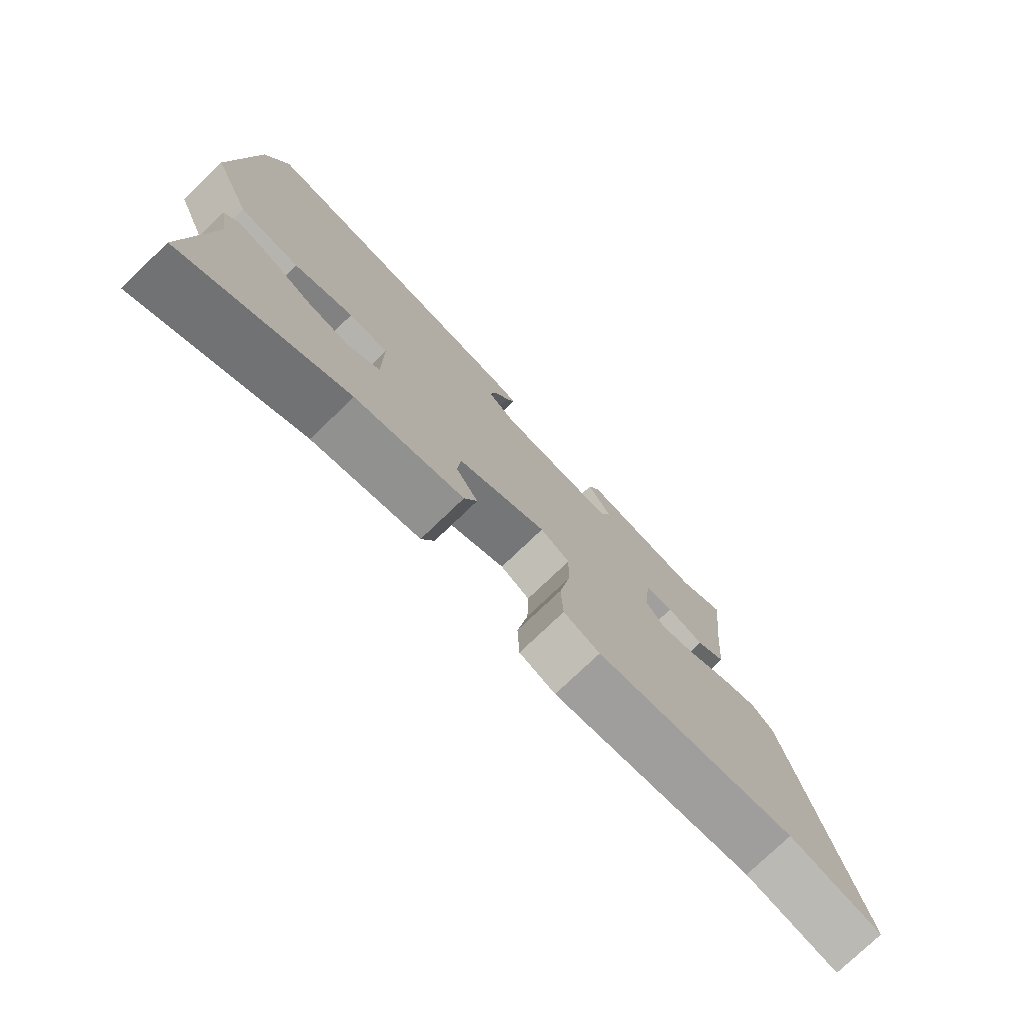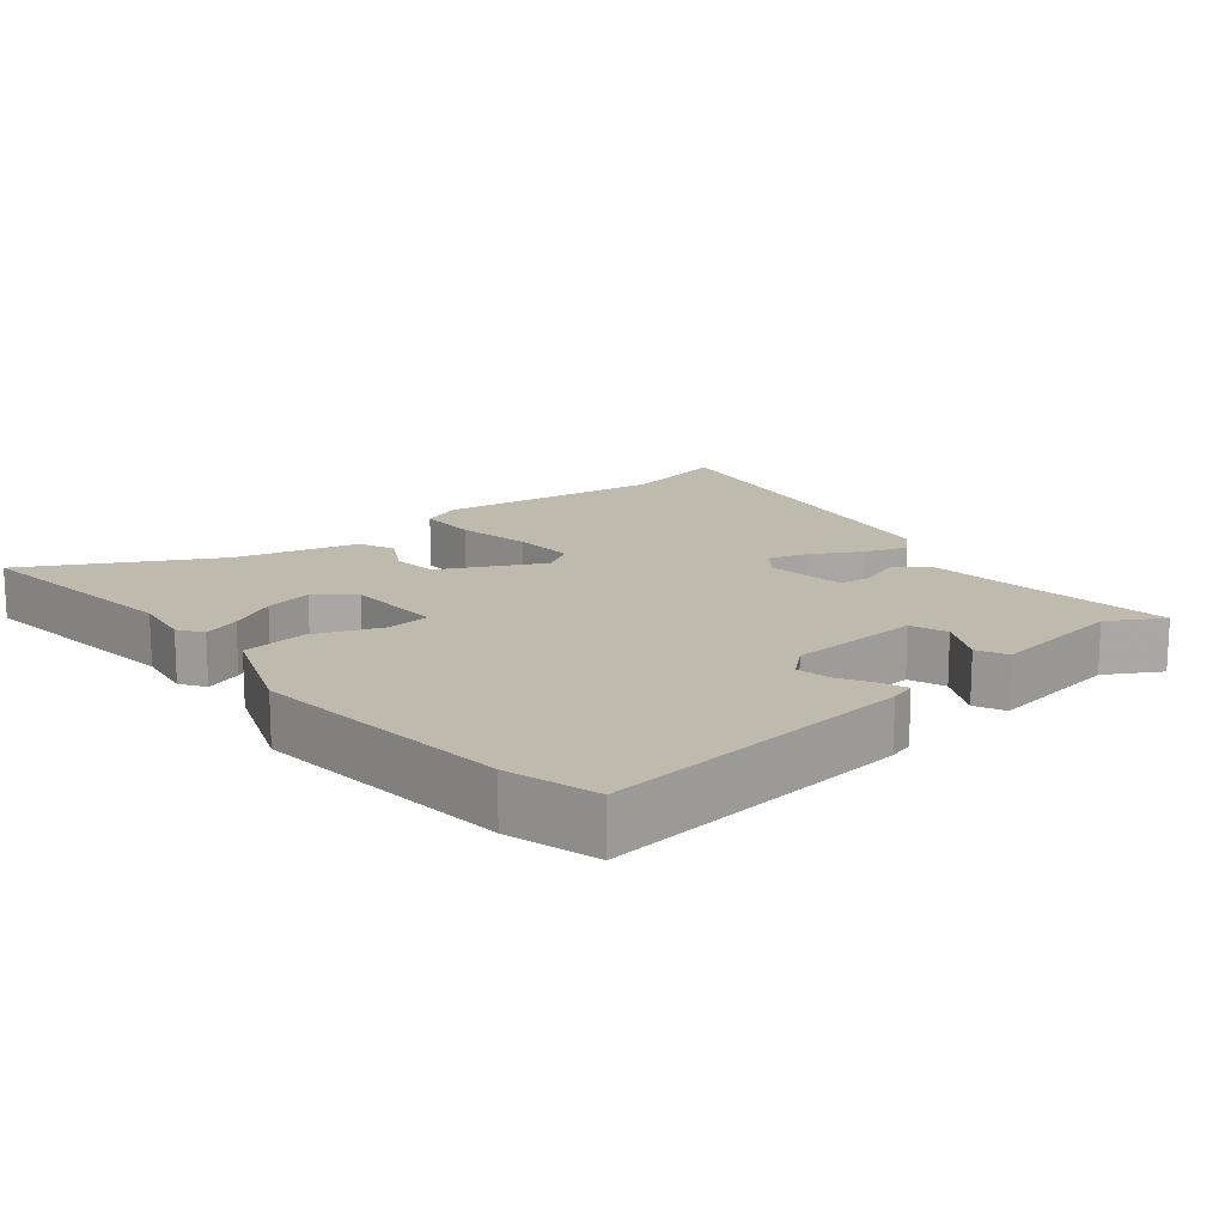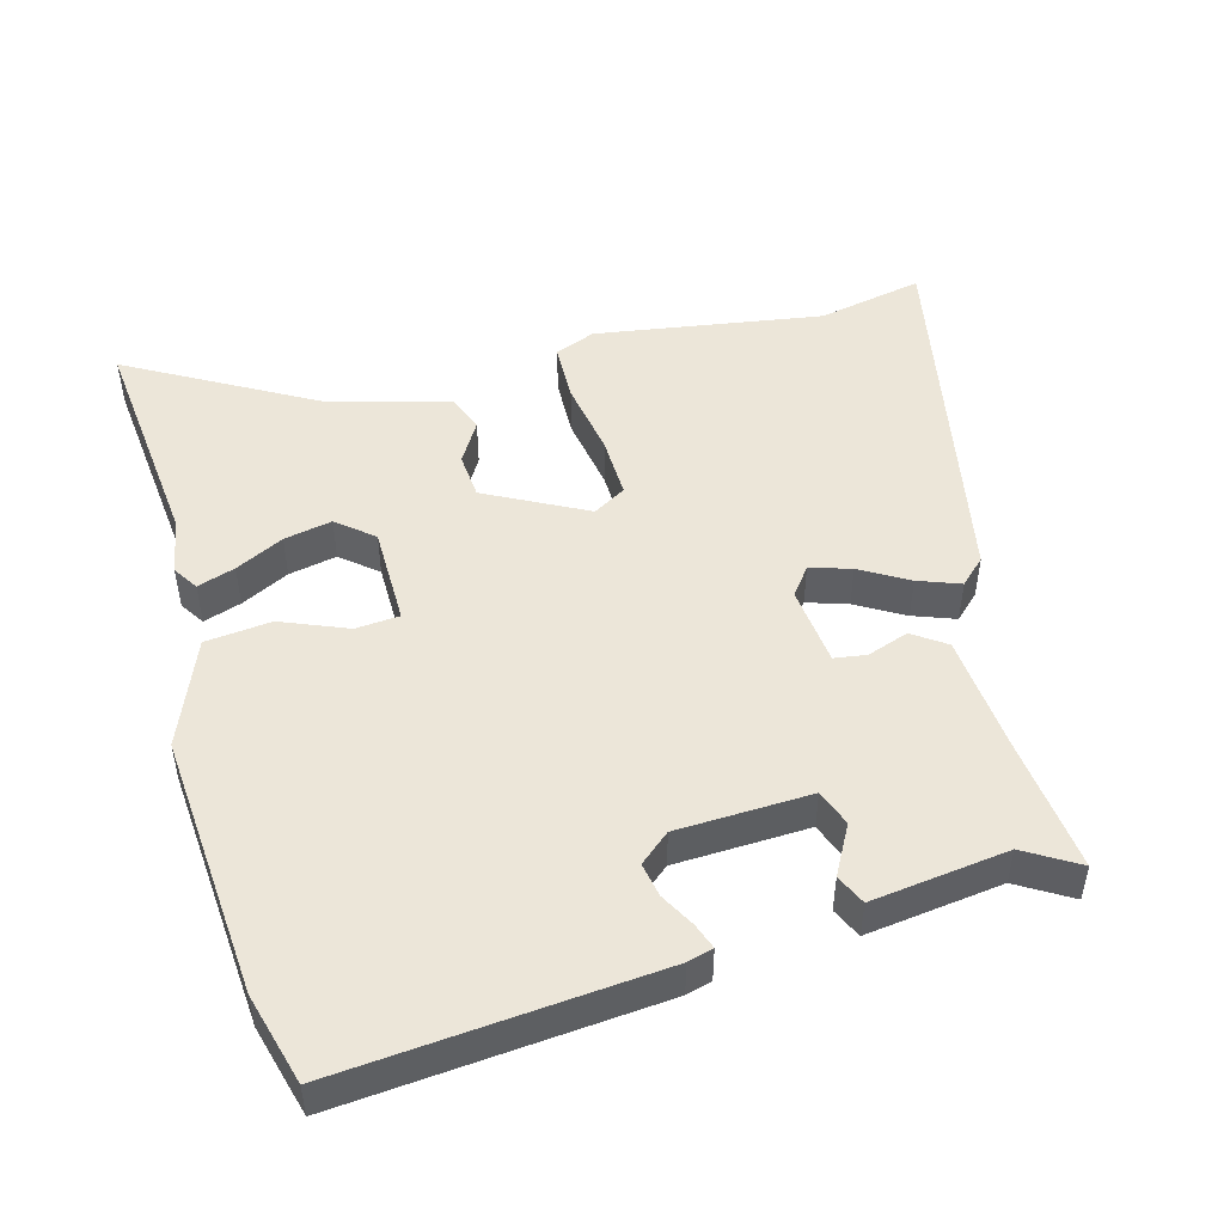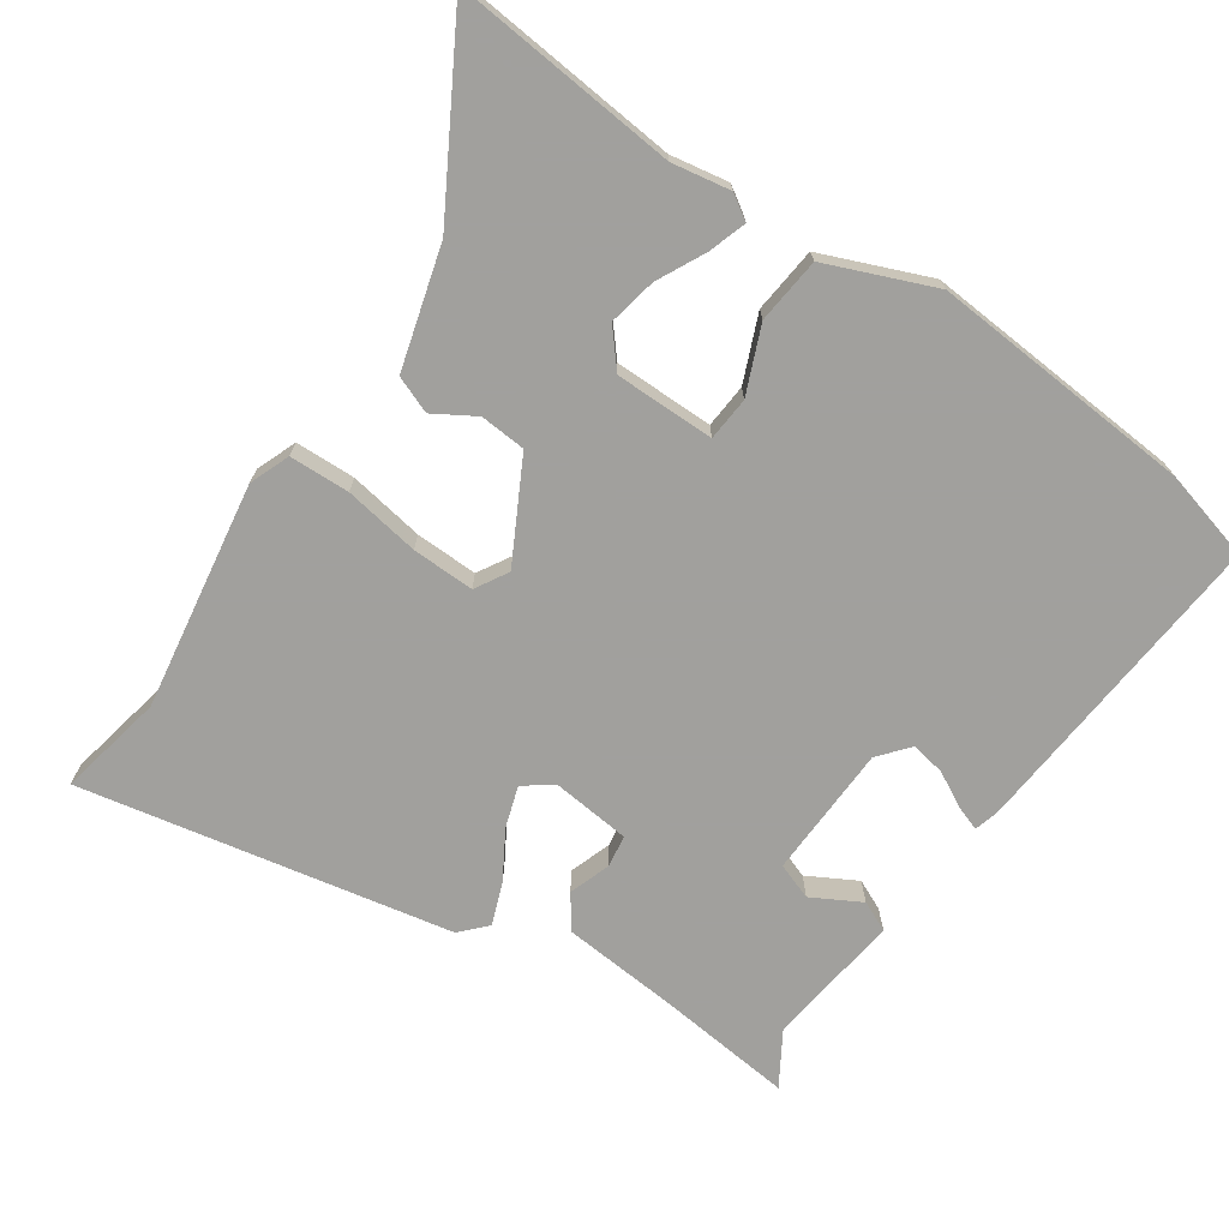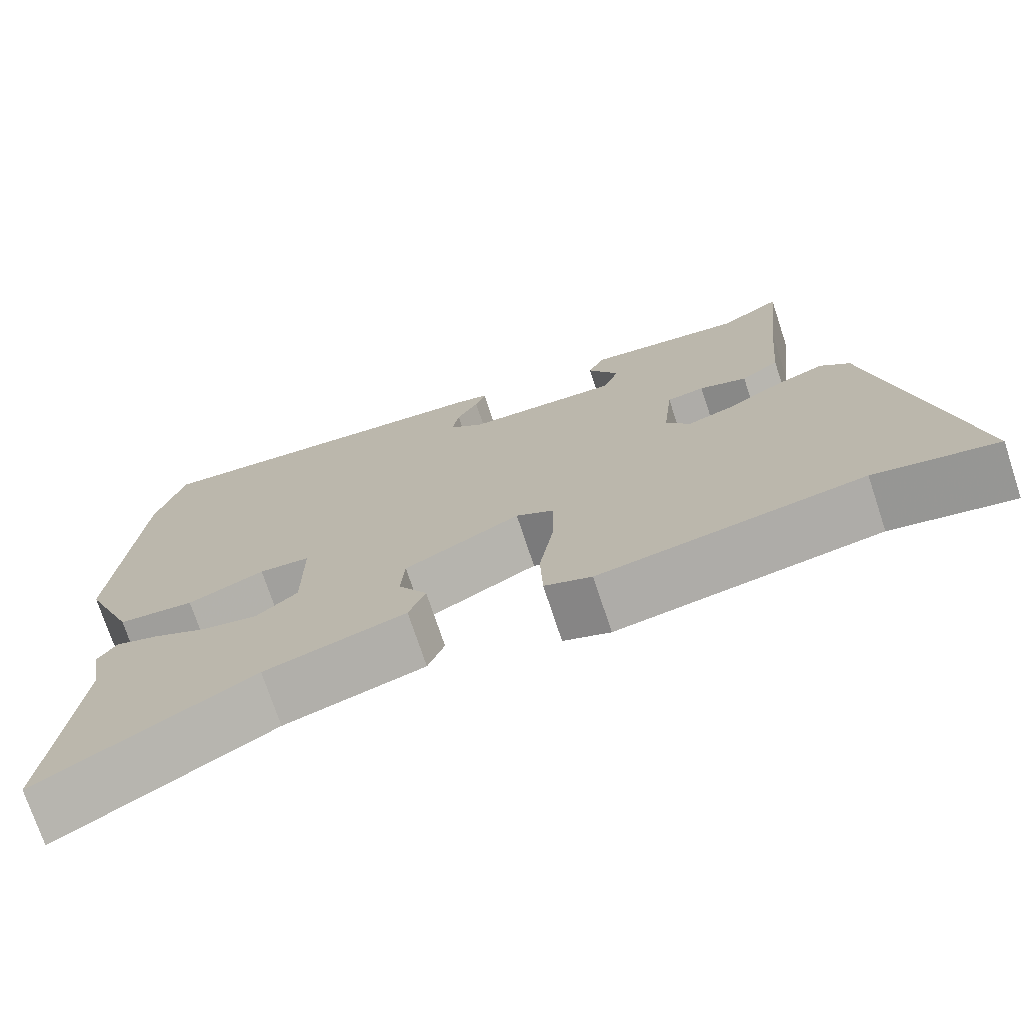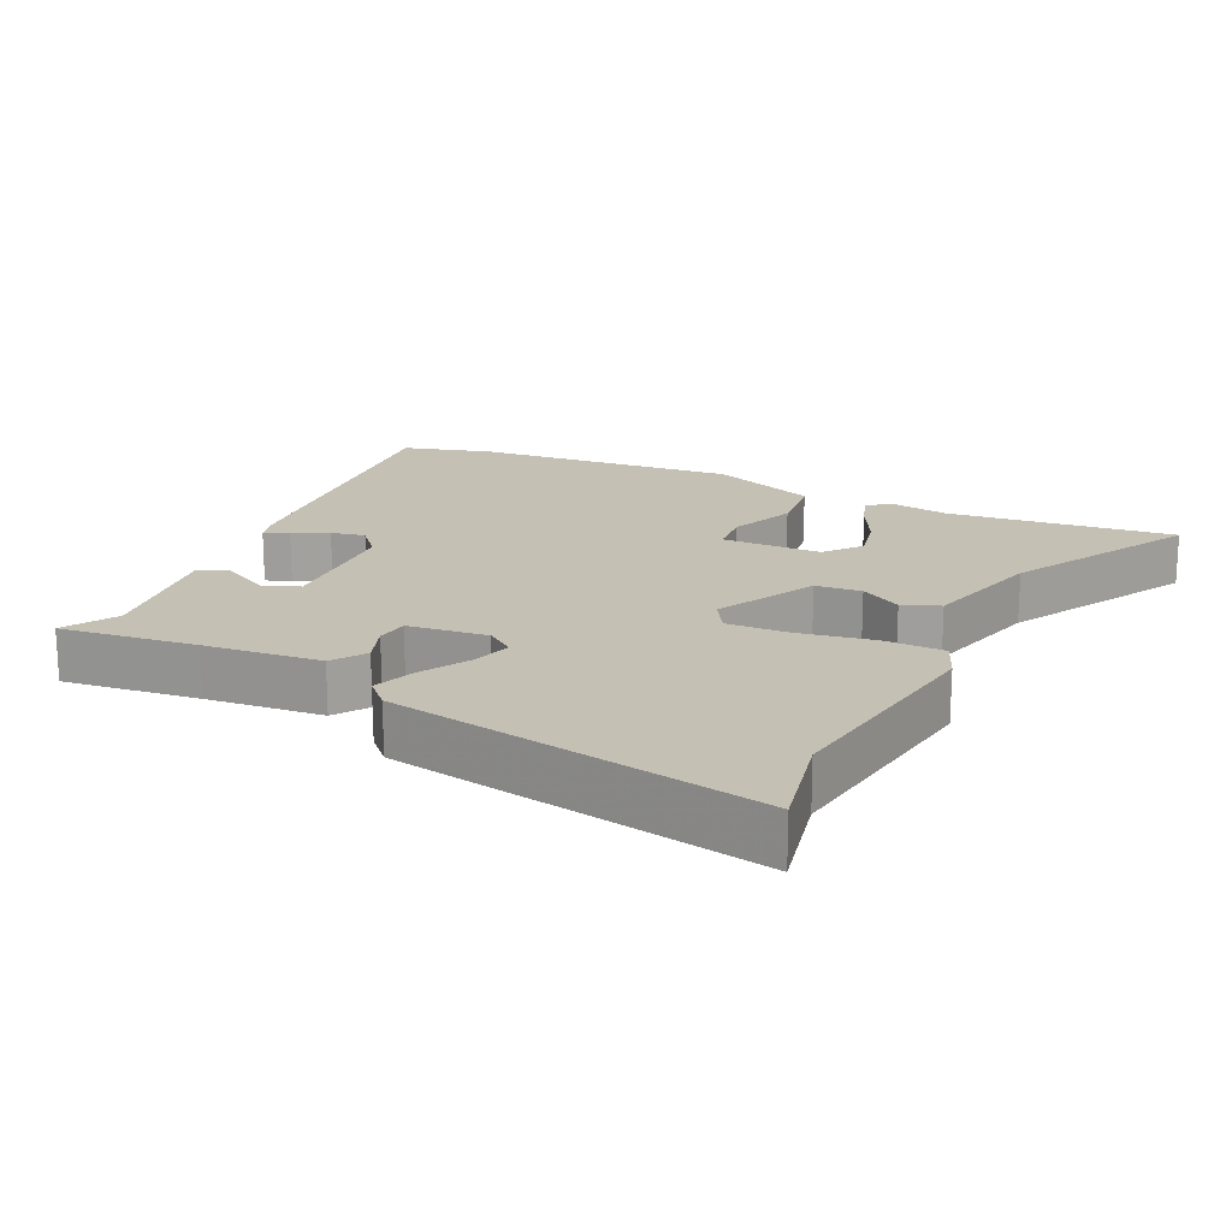
<metadata>
{"format":"obj","ext":"obj","renderer":"f3d","projection":"perspective","resolution":1024,"background":"white","views":[{"elev":-77.2,"azim":-46.3,"up":"+Z"},{"elev":15.5,"azim":-40.6,"up":"+Y"},{"elev":48.8,"azim":-15.6,"up":"+Y"},{"elev":-71.7,"azim":-124.4,"up":"+Y"},{"elev":-73.7,"azim":18.3,"up":"+Z"},{"elev":18.4,"azim":114.7,"up":"+Y"}]}
</metadata>
<code>
v 0.636 0.07 -0.527
v 0.482 0.07 -0.496
v 0.151 0.07 -0.549
v 0.092 0.07 -0.526
v 0.089 0.07 -0.438
v 0.107 0.07 -0.328
v 0.109 0.07 -0.237
v 0.061 0.07 -0.209
v -0.084 0.07 -0.286
v -0.089 0.07 -0.353
v -0.053 0.07 -0.413
v -0.074 0.07 -0.467
v -0.251 0.07 -0.517
v -0.516 0.07 -0.669
v -0.485 0.07 -0.34
v -0.5 0.07 -0.255
v -0.477 0.07 -0.219
v -0.422 0.07 -0.237
v -0.352 0.07 -0.272
v -0.282 0.07 -0.286
v -0.23 0.07 -0.242
v -0.23 0.07 -0.097
v -0.294 0.07 -0.092
v -0.39 0.07 -0.132
v -0.486 0.07 -0.122
v -0.55 0.07 0.034
v -0.522 0.07 0.418
v -0.487 0.07 0.55
v -0.027 0.07 0.511
v 0.01 0.07 0.501
v -0.003 0.07 0.464
v -0.03 0.07 0.414
v -0.039 0.07 0.364
v 0.005 0.07 0.327
v 0.199 0.07 0.32
v 0.218 0.07 0.373
v 0.179 0.07 0.444
v 0.199 0.07 0.488
v 0.397 0.07 0.463
v 0.474 0.07 0.51
v 0.453 0.07 0.311
v 0.439 0.07 0.141
v 0.391 0.07 0.107
v 0.331 0.07 0.128
v 0.284 0.07 0.121
v 0.272 0.07 0.005
v 0.303 0.07 -0.036
v 0.362 0.07 -0.017
v 0.431 0.07 0.024
v 0.492 0.07 0.047
v 0.529 0.07 0.012
v 0.636 0 -0.527
v 0.482 0 -0.496
v 0.151 0 -0.549
v 0.092 0 -0.526
v 0.089 0 -0.438
v 0.107 0 -0.328
v 0.109 0 -0.237
v 0.061 0 -0.209
v -0.084 0 -0.286
v -0.089 0 -0.353
v -0.053 0 -0.413
v -0.074 0 -0.467
v -0.251 0 -0.517
v -0.516 0 -0.669
v -0.485 0 -0.34
v -0.5 0 -0.255
v -0.477 0 -0.219
v -0.422 0 -0.237
v -0.352 0 -0.272
v -0.282 0 -0.286
v -0.23 0 -0.242
v -0.23 0 -0.097
v -0.294 0 -0.092
v -0.39 0 -0.132
v -0.486 0 -0.122
v -0.55 0 0.034
v -0.522 0 0.418
v -0.487 0 0.55
v -0.027 0 0.511
v 0.01 0 0.501
v -0.003 0 0.464
v -0.03 0 0.414
v -0.039 0 0.364
v 0.005 0 0.327
v 0.199 0 0.32
v 0.218 0 0.373
v 0.179 0 0.444
v 0.199 0 0.488
v 0.397 0 0.463
v 0.474 0 0.51
v 0.453 0 0.311
v 0.439 0 0.141
v 0.391 0 0.107
v 0.331 0 0.128
v 0.284 0 0.121
v 0.272 0 0.005
v 0.303 0 -0.036
v 0.362 0 -0.017
v 0.431 0 0.024
v 0.492 0 0.047
v 0.529 0 0.012
f 48 49 50 51
f 47 48 51 1
f 46 47 1 2
f 41 42 43 44
f 39 40 41 44
f 39 44 45
f 36 37 38 39
f 35 36 39 45
f 34 35 45 46
f 29 30 31 32
f 29 32 33
f 28 29 33
f 23 24 25 26
f 22 23 26 27
f 16 17 18 19
f 15 16 19 20
f 13 14 15 20
f 10 11 12 13
f 9 10 13 20
f 8 9 20 21
f 3 4 5 6
f 3 6 7
f 2 3 7
f 46 2 7
f 34 46 7 8
f 22 27 28 33
f 22 33 34
f 8 21 22 34
f 102 101 100 99
f 52 102 99 98
f 53 52 98 97
f 95 94 93 92
f 95 92 91 90
f 96 95 90
f 90 89 88 87
f 96 90 87 86
f 97 96 86 85
f 83 82 81 80
f 84 83 80
f 84 80 79
f 77 76 75 74
f 78 77 74 73
f 70 69 68 67
f 71 70 67 66
f 71 66 65 64
f 64 63 62 61
f 71 64 61 60
f 72 71 60 59
f 57 56 55 54
f 58 57 54
f 58 54 53
f 58 53 97
f 59 58 97 85
f 84 79 78 73
f 85 84 73
f 85 73 72 59
f 1 52 53 2
f 2 53 54 3
f 3 54 55 4
f 4 55 56 5
f 5 56 57 6
f 6 57 58 7
f 7 58 59 8
f 8 59 60 9
f 9 60 61 10
f 10 61 62 11
f 11 62 63 12
f 12 63 64 13
f 13 64 65 14
f 14 65 66 15
f 15 66 67 16
f 16 67 68 17
f 17 68 69 18
f 18 69 70 19
f 19 70 71 20
f 20 71 72 21
f 21 72 73 22
f 22 73 74 23
f 23 74 75 24
f 24 75 76 25
f 25 76 77 26
f 26 77 78 27
f 27 78 79 28
f 28 79 80 29
f 29 80 81 30
f 30 81 82 31
f 31 82 83 32
f 32 83 84 33
f 33 84 85 34
f 34 85 86 35
f 35 86 87 36
f 36 87 88 37
f 37 88 89 38
f 38 89 90 39
f 39 90 91 40
f 40 91 92 41
f 41 92 93 42
f 42 93 94 43
f 43 94 95 44
f 44 95 96 45
f 45 96 97 46
f 46 97 98 47
f 47 98 99 48
f 48 99 100 49
f 49 100 101 50
f 50 101 102 51
f 51 102 52 1

</code>
